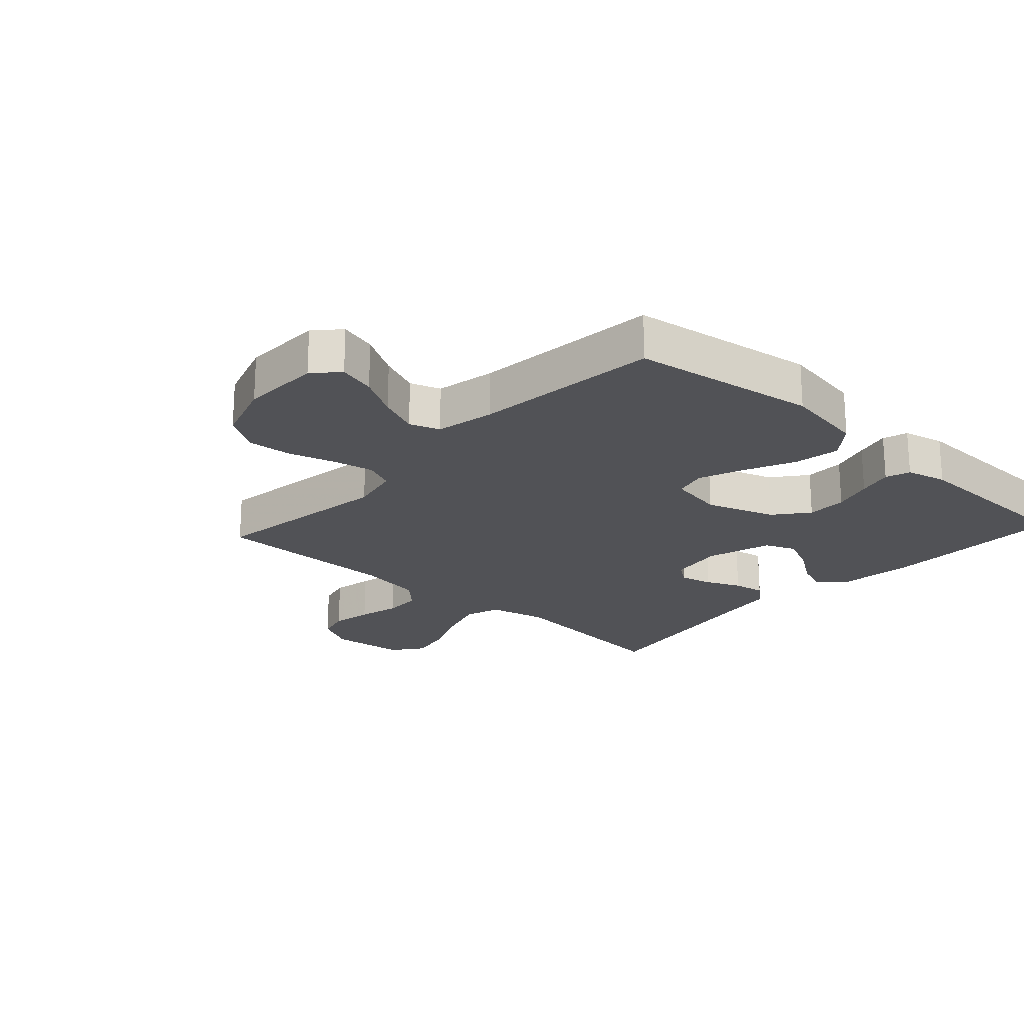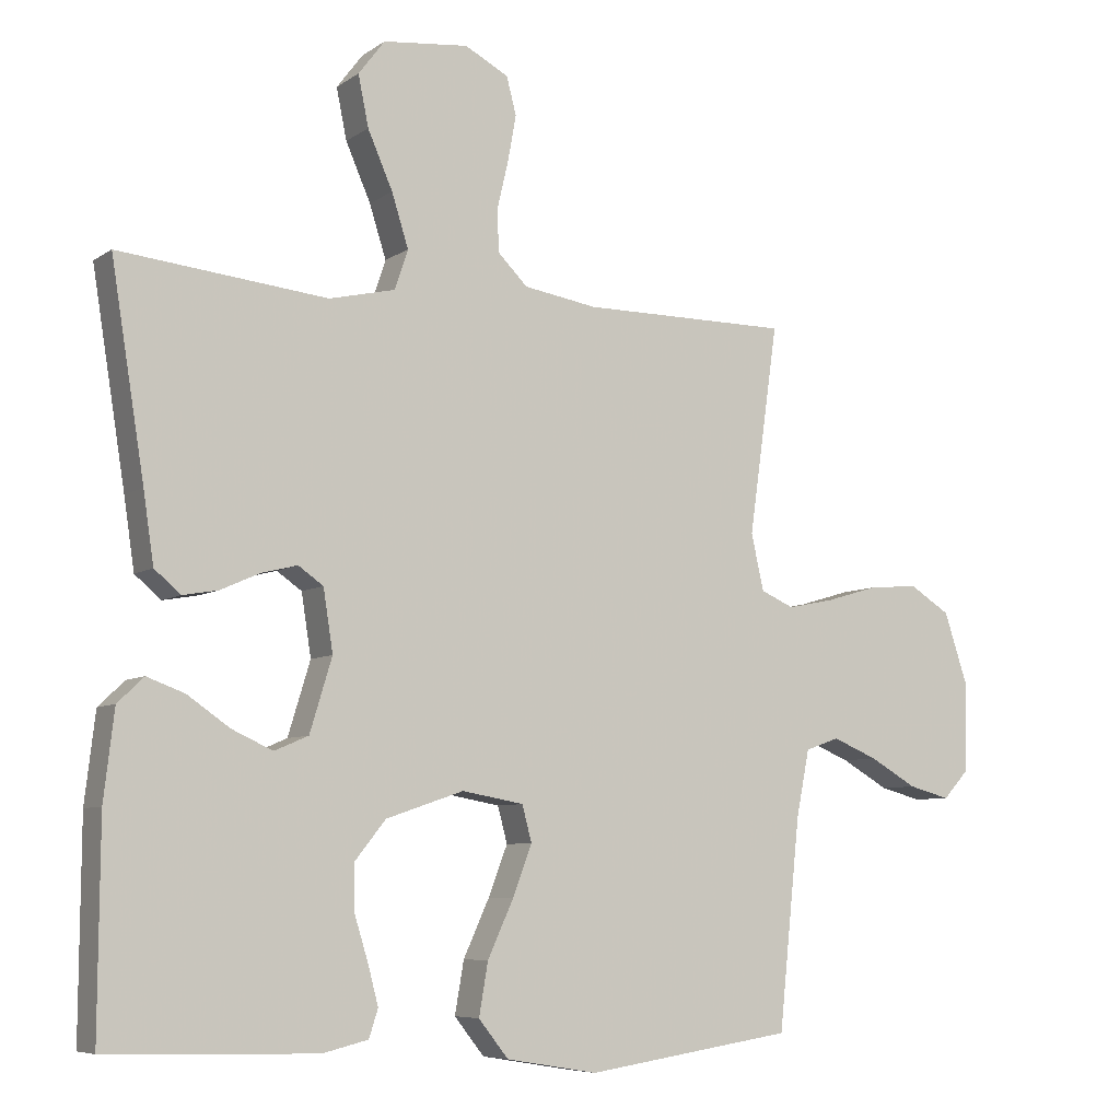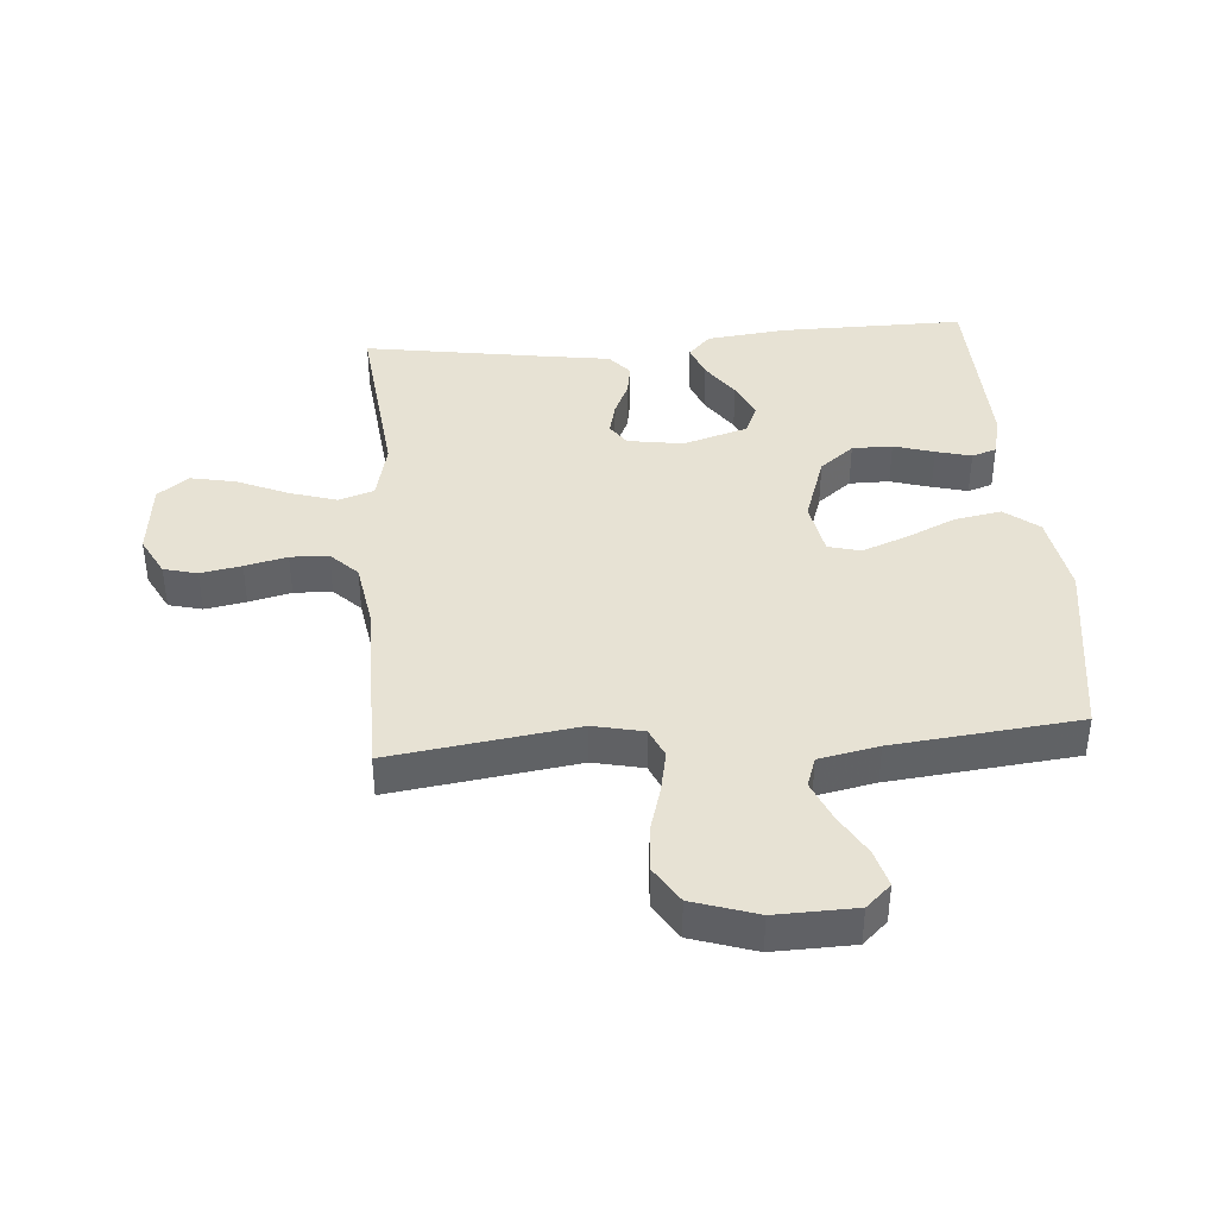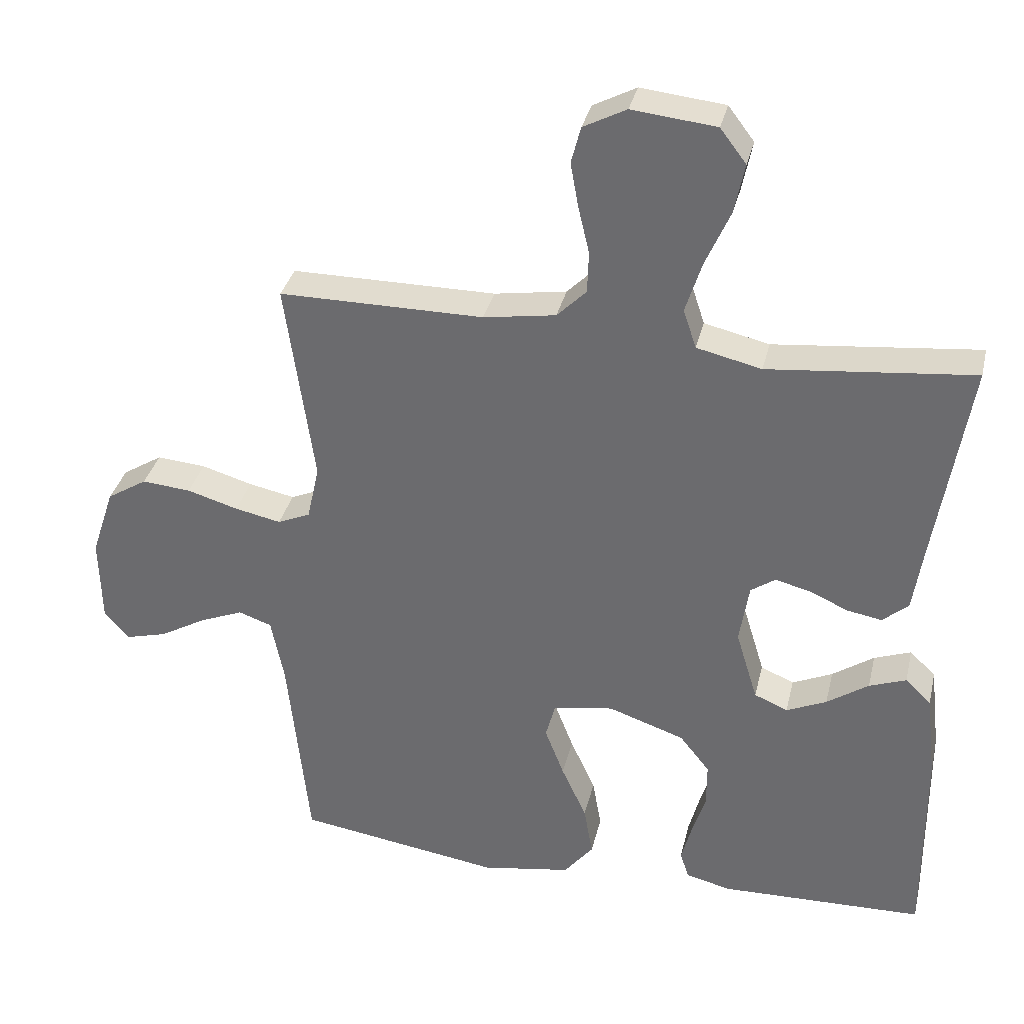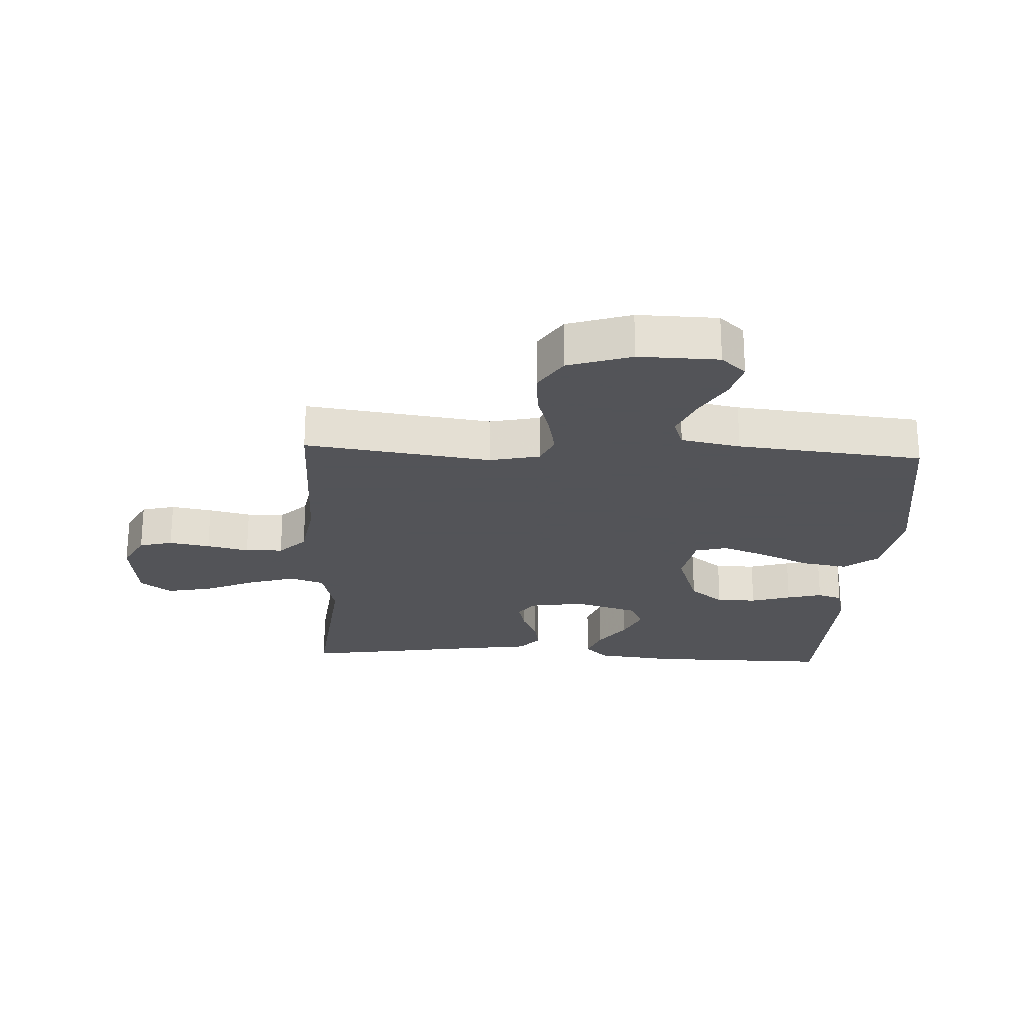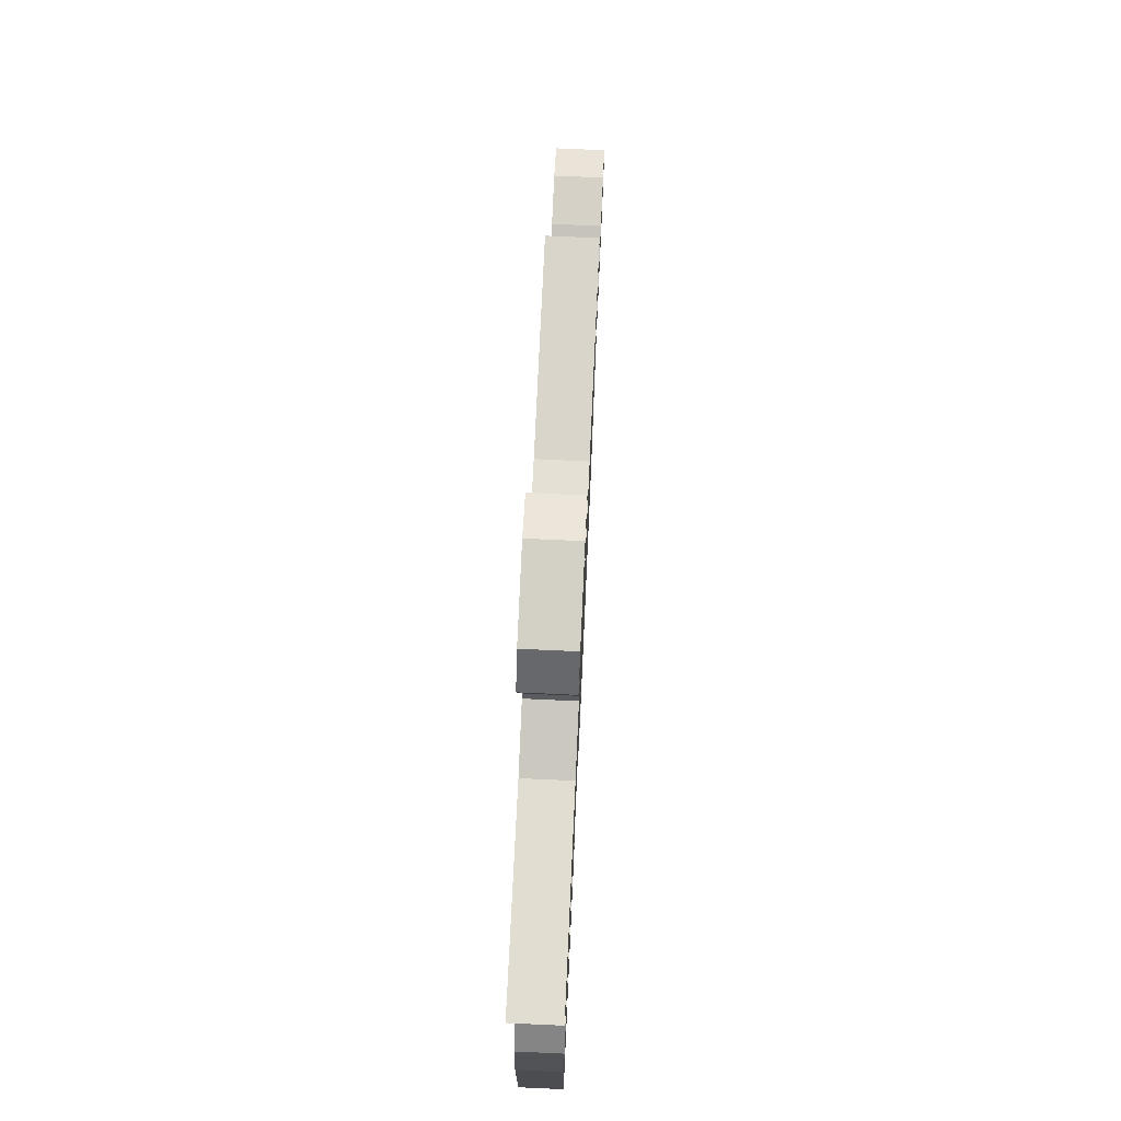
<metadata>
{"format":"obj","ext":"obj","renderer":"f3d","projection":"perspective","resolution":1024,"background":"white","views":[{"elev":-21.3,"azim":137.5,"up":"+Y"},{"elev":-6.9,"azim":-29.1,"up":"+Z"},{"elev":40.0,"azim":85.4,"up":"+Y"},{"elev":34.3,"azim":-166.9,"up":"+Z"},{"elev":-23.4,"azim":87.1,"up":"+Y"},{"elev":74.7,"azim":-87.4,"up":"+Z"}]}
</metadata>
<code>
v 0.5 0.07 0.5
v 0.458 0.07 0.2
v 0.476 0.07 0.119
v 0.524 0.07 0.098
v 0.592 0.07 0.112
v 0.667 0.07 0.134
v 0.739 0.07 0.14
v 0.798 0.07 0.103
v 0.832 0.07 0
v 0.829 0.07 -0.129
v 0.792 0.07 -0.169
v 0.732 0.07 -0.153
v 0.664 0.07 -0.114
v 0.599 0.07 -0.087
v 0.55 0.07 -0.104
v 0.531 0.07 -0.2
v 0.5 0.07 -0.5
v 0.2 0.07 -0.545
v 0.068 0.07 -0.523
v 0.025 0.07 -0.469
v 0.038 0.07 -0.394
v 0.075 0.07 -0.313
v 0.103 0.07 -0.24
v 0.089 0.07 -0.188
v 0 0.07 -0.172
v -0.112 0.07 -0.21
v -0.156 0.07 -0.265
v -0.156 0.07 -0.33
v -0.136 0.07 -0.395
v -0.121 0.07 -0.452
v -0.134 0.07 -0.492
v -0.2 0.07 -0.508
v -0.5 0.07 -0.5
v -0.498 0.07 -0.2
v -0.483 0.07 -0.073
v -0.445 0.07 -0.037
v -0.391 0.07 -0.057
v -0.33 0.07 -0.099
v -0.271 0.07 -0.126
v -0.222 0.07 -0.105
v -0.19 0.07 0
v -0.204 0.07 0.089
v -0.24 0.07 0.114
v -0.292 0.07 0.101
v -0.348 0.07 0.076
v -0.399 0.07 0.067
v -0.437 0.07 0.099
v -0.452 0.07 0.2
v -0.5 0.07 0.5
v -0.2 0.07 0.469
v -0.105 0.07 0.491
v -0.086 0.07 0.548
v -0.11 0.07 0.624
v -0.146 0.07 0.706
v -0.161 0.07 0.779
v -0.123 0.07 0.829
v 0 0.07 0.842
v 0.063 0.07 0.809
v 0.077 0.07 0.755
v 0.065 0.07 0.689
v 0.049 0.07 0.621
v 0.051 0.07 0.56
v 0.094 0.07 0.517
v 0.2 0.07 0.5
v 0.5 0 0.5
v 0.458 0 0.2
v 0.476 0 0.119
v 0.524 0 0.098
v 0.592 0 0.112
v 0.667 0 0.134
v 0.739 0 0.14
v 0.798 0 0.103
v 0.832 0 0
v 0.829 0 -0.129
v 0.792 0 -0.169
v 0.732 0 -0.153
v 0.664 0 -0.114
v 0.599 0 -0.087
v 0.55 0 -0.104
v 0.531 0 -0.2
v 0.5 0 -0.5
v 0.2 0 -0.545
v 0.068 0 -0.523
v 0.025 0 -0.469
v 0.038 0 -0.394
v 0.075 0 -0.313
v 0.103 0 -0.24
v 0.089 0 -0.188
v 0 0 -0.172
v -0.112 0 -0.21
v -0.156 0 -0.265
v -0.156 0 -0.33
v -0.136 0 -0.395
v -0.121 0 -0.452
v -0.134 0 -0.492
v -0.2 0 -0.508
v -0.5 0 -0.5
v -0.498 0 -0.2
v -0.483 0 -0.073
v -0.445 0 -0.037
v -0.391 0 -0.057
v -0.33 0 -0.099
v -0.271 0 -0.126
v -0.222 0 -0.105
v -0.19 0 0
v -0.204 0 0.089
v -0.24 0 0.114
v -0.292 0 0.101
v -0.348 0 0.076
v -0.399 0 0.067
v -0.437 0 0.099
v -0.452 0 0.2
v -0.5 0 0.5
v -0.2 0 0.469
v -0.105 0 0.491
v -0.086 0 0.548
v -0.11 0 0.624
v -0.146 0 0.706
v -0.161 0 0.779
v -0.123 0 0.829
v 0 0 0.842
v 0.063 0 0.809
v 0.077 0 0.755
v 0.065 0 0.689
v 0.049 0 0.621
v 0.051 0 0.56
v 0.094 0 0.517
v 0.2 0 0.5
f 58 59 60 61
f 56 57 58 61
f 56 61 62
f 53 54 55 56
f 52 53 56 62
f 51 52 62 63
f 48 49 50
f 44 45 46 47
f 43 44 47 48
f 35 36 37 38
f 35 38 39
f 34 35 39
f 33 34 39
f 32 33 39 40
f 28 29 30 31
f 28 31 32 40
f 19 20 21 22
f 19 22 23
f 16 17 18 19
f 15 16 19 23
f 14 15 23 24
f 10 11 12 13
f 10 13 14
f 9 10 14
f 5 6 7 8
f 4 5 8 9
f 64 1 2
f 64 2 3
f 63 64 3
f 51 63 3
f 43 48 50 51
f 42 43 51 3
f 41 42 3 4
f 27 28 40 41
f 26 27 41
f 25 26 41 4
f 14 24 25
f 4 9 14 25
f 125 124 123 122
f 125 122 121 120
f 126 125 120
f 120 119 118 117
f 126 120 117 116
f 127 126 116 115
f 114 113 112
f 111 110 109 108
f 112 111 108 107
f 102 101 100 99
f 103 102 99
f 103 99 98
f 103 98 97
f 104 103 97 96
f 95 94 93 92
f 104 96 95 92
f 86 85 84 83
f 87 86 83
f 83 82 81 80
f 87 83 80 79
f 88 87 79 78
f 77 76 75 74
f 78 77 74
f 78 74 73
f 72 71 70 69
f 73 72 69 68
f 66 65 128
f 67 66 128
f 67 128 127
f 67 127 115
f 115 114 112 107
f 67 115 107 106
f 68 67 106 105
f 105 104 92 91
f 105 91 90
f 68 105 90 89
f 89 88 78
f 89 78 73 68
f 1 65 66 2
f 2 66 67 3
f 3 67 68 4
f 4 68 69 5
f 5 69 70 6
f 6 70 71 7
f 7 71 72 8
f 8 72 73 9
f 9 73 74 10
f 10 74 75 11
f 11 75 76 12
f 12 76 77 13
f 13 77 78 14
f 14 78 79 15
f 15 79 80 16
f 16 80 81 17
f 17 81 82 18
f 18 82 83 19
f 19 83 84 20
f 20 84 85 21
f 21 85 86 22
f 22 86 87 23
f 23 87 88 24
f 24 88 89 25
f 25 89 90 26
f 26 90 91 27
f 27 91 92 28
f 28 92 93 29
f 29 93 94 30
f 30 94 95 31
f 31 95 96 32
f 32 96 97 33
f 33 97 98 34
f 34 98 99 35
f 35 99 100 36
f 36 100 101 37
f 37 101 102 38
f 38 102 103 39
f 39 103 104 40
f 40 104 105 41
f 41 105 106 42
f 42 106 107 43
f 43 107 108 44
f 44 108 109 45
f 45 109 110 46
f 46 110 111 47
f 47 111 112 48
f 48 112 113 49
f 49 113 114 50
f 50 114 115 51
f 51 115 116 52
f 52 116 117 53
f 53 117 118 54
f 54 118 119 55
f 55 119 120 56
f 56 120 121 57
f 57 121 122 58
f 58 122 123 59
f 59 123 124 60
f 60 124 125 61
f 61 125 126 62
f 62 126 127 63
f 63 127 128 64
f 64 128 65 1

</code>
